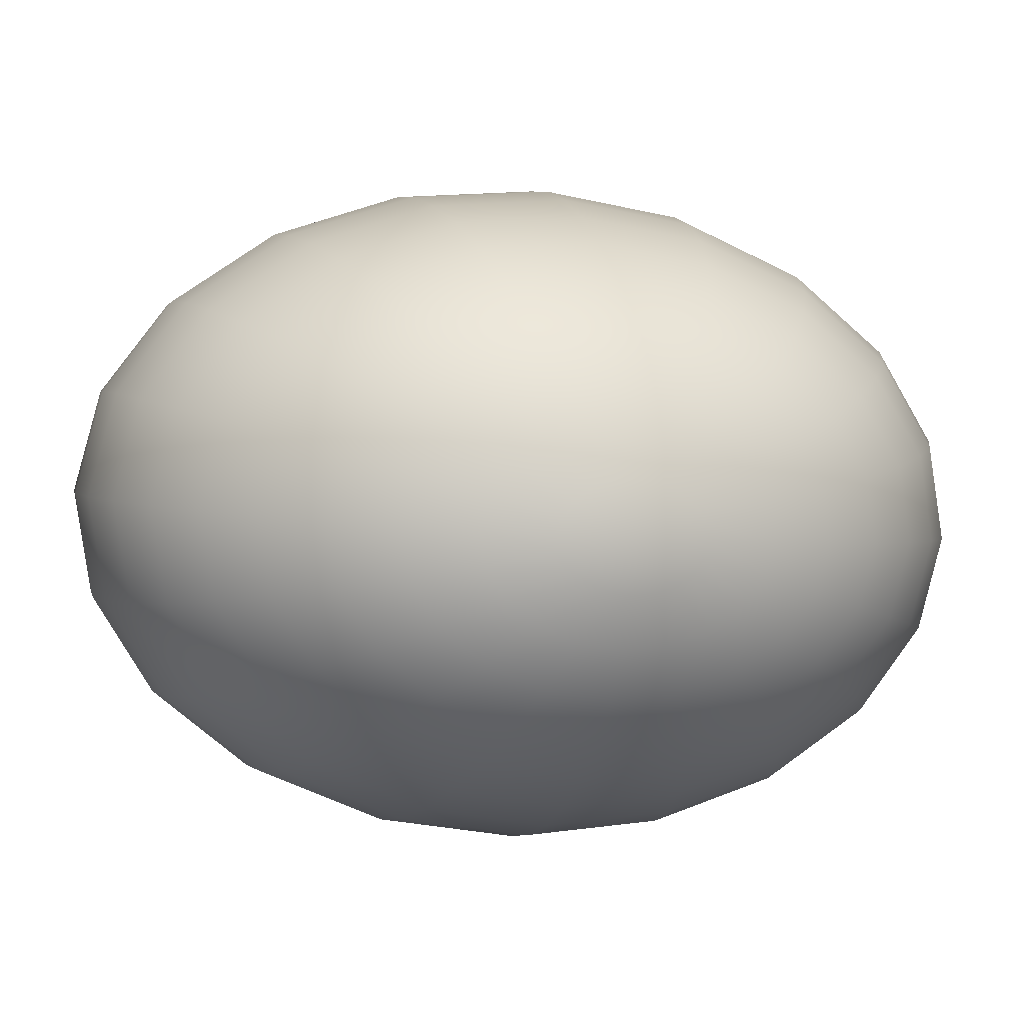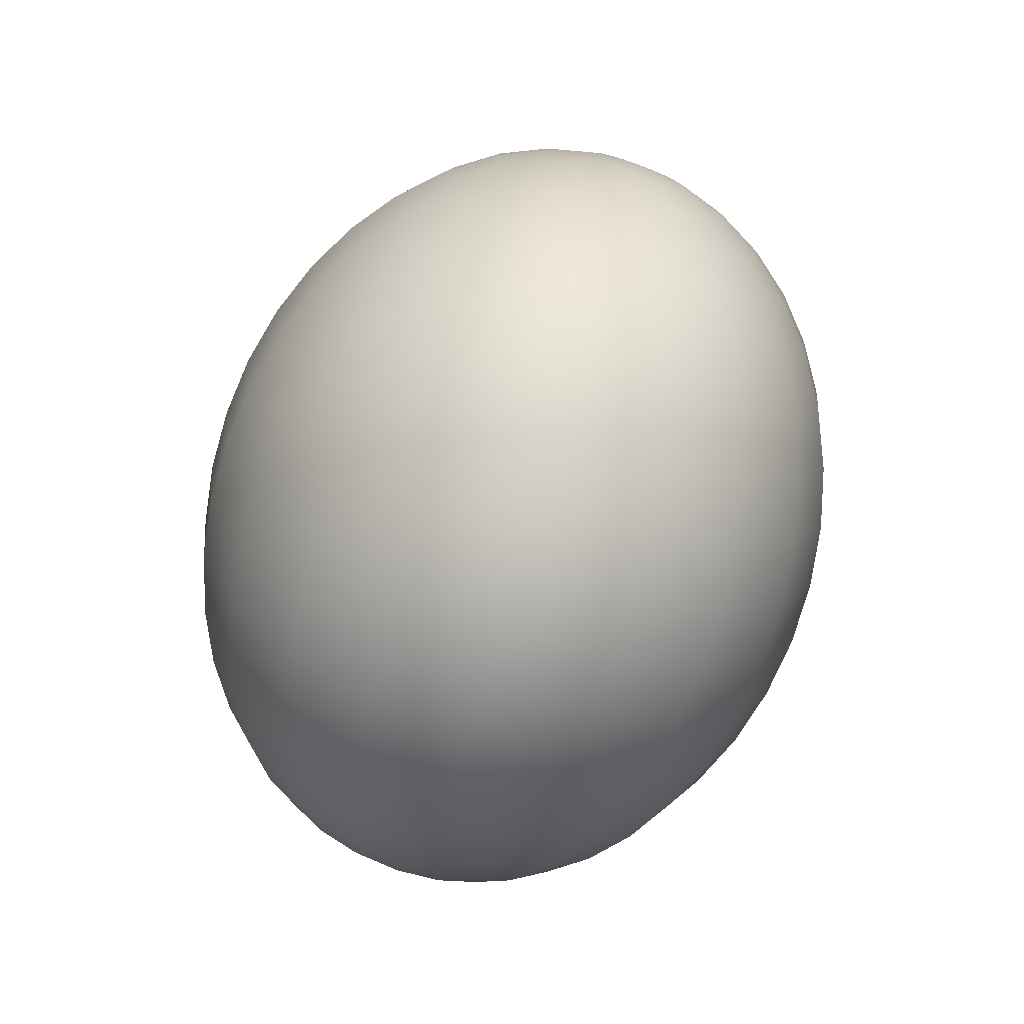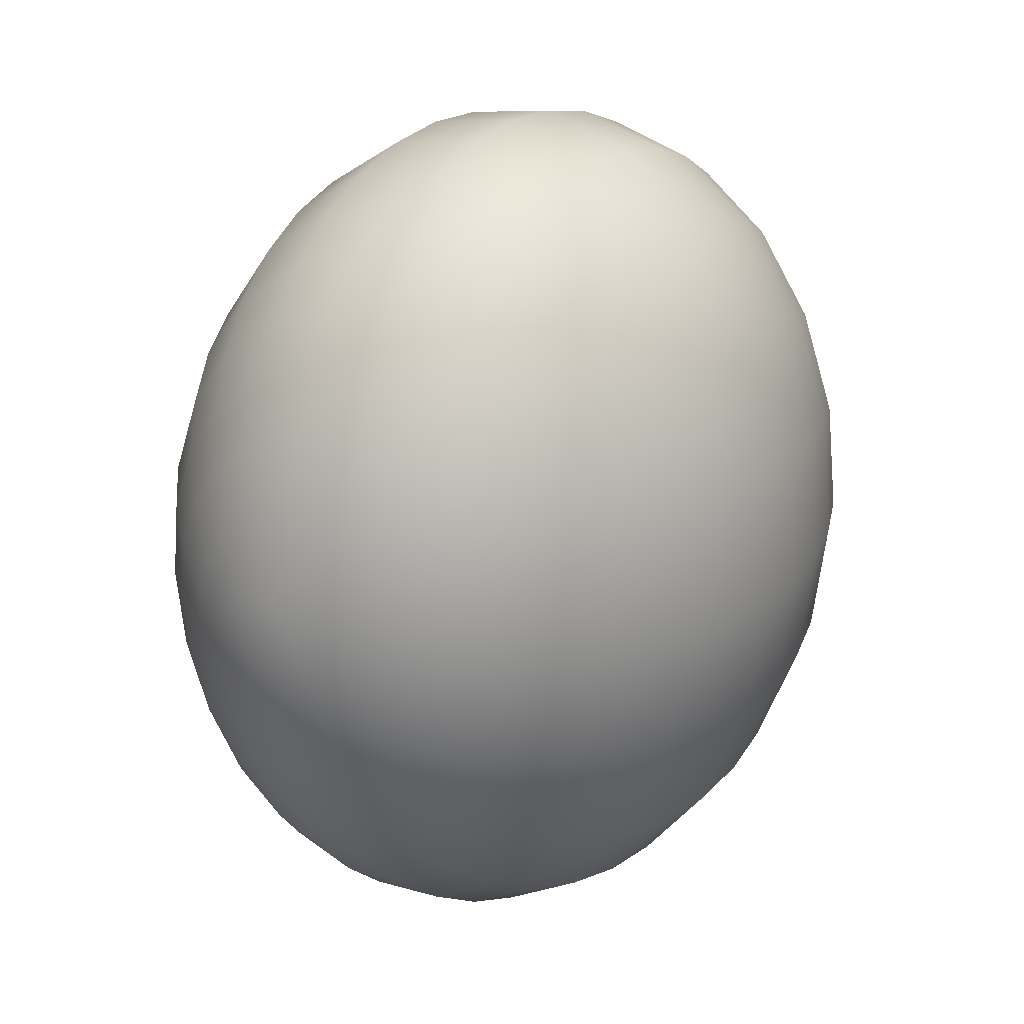
<metadata>
{"format":"obj","ext":"obj","renderer":"f3d","projection":"perspective","resolution":1024,"background":"white","views":[{"elev":-8.5,"azim":73.8,"up":"+Y"},{"elev":-75.9,"azim":58.8,"up":"+Z"},{"elev":27.7,"azim":116.7,"up":"+Z"}]}
</metadata>
<code>
g default
v 7.96 -0.7573 2.814
v 7.924 -0.9336 2.335
v 7.869 -1.208 1.954
v 7.799 -1.554 1.71
v 7.721 -1.938 1.626
v 7.643 -2.322 1.71
v 7.573 -2.668 1.954
v 7.517 -2.943 2.335
v 7.481 -3.119 2.814
v 7.469 -3.18 3.345
v 7.481 -3.119 3.876
v 7.517 -2.943 4.355
v 7.573 -2.668 4.735
v 7.643 -2.322 4.979
v 7.721 -1.938 5.063
v 7.799 -1.554 4.979
v 7.869 -1.208 4.735
v 7.924 -0.9336 4.355
v 7.96 -0.7573 3.876
v 7.972 -0.6965 3.345
v 7.839 0.4664 2.296
v 7.768 0.118 1.349
v 7.658 -0.4246 0.5984
v 7.52 -1.108 0.1162
v 7.366 -1.866 -0.0499
v 7.213 -2.624 0.1162
v 7.074 -3.308 0.5984
v 6.964 -3.851 1.349
v 6.893 -4.199 2.296
v 6.869 -4.319 3.345
v 6.893 -4.199 4.393
v 6.964 -3.851 5.34
v 7.074 -3.308 6.091
v 7.213 -2.624 6.573
v 7.366 -1.866 6.739
v 7.52 -1.108 6.573
v 7.658 -0.4246 6.091
v 7.768 0.118 5.34
v 7.839 0.4664 4.393
v 7.863 0.5865 3.345
v 7.479 1.679 1.803
v 7.376 1.167 0.4133
v 7.214 0.3696 -0.69
v 7.01 -0.6349 -1.398
v 6.785 -1.748 -1.642
v 6.559 -2.862 -1.398
v 6.355 -3.867 -0.69
v 6.194 -4.664 0.4133
v 6.09 -5.176 1.803
v 6.054 -5.352 3.345
v 6.09 -5.176 4.886
v 6.194 -4.664 6.276
v 6.355 -3.867 7.379
v 6.559 -2.862 8.087
v 6.785 -1.748 8.331
v 7.01 -0.6349 8.087
v 7.214 0.3696 7.379
v 7.376 1.167 6.276
v 7.479 1.679 4.886
v 7.515 1.855 3.345
v 6.89 2.85 1.349
v 6.756 2.187 -0.4506
v 6.547 1.155 -1.879
v 6.283 -0.1459 -2.796
v 5.991 -1.588 -3.112
v 5.699 -3.029 -2.796
v 5.435 -4.33 -1.879
v 5.226 -5.362 -0.4506
v 5.092 -6.025 1.349
v 5.045 -6.253 3.345
v 5.092 -6.025 5.34
v 5.226 -5.362 7.14
v 5.435 -4.33 8.568
v 5.699 -3.029 9.485
v 5.991 -1.588 9.801
v 6.283 -0.1459 9.485
v 6.547 1.155 8.568
v 6.756 2.187 7.14
v 6.89 2.85 5.34
v 6.936 3.078 3.345
v 6.086 3.95 0.9443
v 5.924 3.153 -1.221
v 5.673 1.911 -2.939
v 5.356 0.3468 -4.043
v 5.004 -1.388 -4.423
v 4.653 -3.122 -4.043
v 4.335 -4.687 -2.939
v 4.084 -5.928 -1.221
v 3.922 -6.725 0.9443
v 3.867 -7 3.345
v 3.922 -6.725 5.745
v 4.084 -5.928 7.91
v 4.335 -4.687 9.628
v 4.653 -3.122 10.73
v 5.004 -1.388 11.11
v 5.356 0.3468 10.73
v 5.673 1.911 9.628
v 5.924 3.153 7.91
v 6.086 3.95 5.745
v 6.142 4.225 3.345
v 5.086 4.954 0.5984
v 4.902 4.042 -1.879
v 4.614 2.621 -3.845
v 4.251 0.8309 -5.107
v 3.849 -1.153 -5.542
v 3.447 -3.138 -5.107
v 3.084 -4.928 -3.845
v 2.796 -6.349 -1.879
v 2.611 -7.261 0.5984
v 2.547 -7.575 3.345
v 2.611 -7.261 6.091
v 2.796 -6.349 8.568
v 3.084 -4.928 10.53
v 3.447 -3.138 11.8
v 3.849 -1.153 12.23
v 4.251 0.8309 11.8
v 4.614 2.621 10.53
v 4.902 4.042 8.568
v 5.086 4.954 6.091
v 5.15 5.268 3.345
v 3.916 5.835 0.3201
v 3.713 4.831 -2.408
v 3.396 3.266 -4.574
v 2.996 1.295 -5.964
v 2.553 -0.8909 -6.443
v 2.11 -3.076 -5.964
v 1.711 -5.048 -4.574
v 1.394 -6.612 -2.408
v 1.19 -7.617 0.3201
v 1.12 -7.963 3.345
v 1.19 -7.617 6.369
v 1.394 -6.612 9.097
v 1.711 -5.048 11.26
v 2.11 -3.076 12.65
v 2.553 -0.8909 13.13
v 2.996 1.295 12.65
v 3.396 3.266 11.26
v 3.713 4.831 9.097
v 3.916 5.835 6.369
v 3.987 6.181 3.345
v 2.604 6.573 0.1162
v 2.387 5.501 -2.796
v 2.049 3.831 -5.107
v 1.622 1.726 -6.591
v 1.149 -0.6064 -7.102
v 0.6767 -2.939 -6.591
v 0.2502 -5.044 -5.107
v -0.08826 -6.714 -2.796
v -0.3056 -7.786 0.1162
v -0.3804 -8.155 3.345
v -0.3056 -7.786 6.573
v -0.08826 -6.714 9.485
v 0.2502 -5.044 11.8
v 0.6767 -2.939 13.28
v 1.149 -0.6064 13.79
v 1.622 1.726 13.28
v 2.049 3.831 11.8
v 2.387 5.501 9.485
v 2.604 6.573 6.573
v 2.679 6.943 3.345
v 1.183 7.149 -0.008114
v 0.9575 6.035 -3.033
v 0.606 4.301 -5.433
v 0.163 2.116 -6.974
v -0.3279 -0.307 -7.505
v -0.8189 -2.73 -6.974
v -1.262 -4.915 -5.433
v -1.613 -6.649 -3.033
v -1.839 -7.763 -0.008113
v -1.917 -8.147 3.345
v -1.839 -7.763 6.697
v -1.613 -6.649 9.722
v -1.262 -4.915 12.12
v -0.8189 -2.73 13.66
v -0.3279 -0.307 14.19
v 0.163 2.116 13.66
v 0.606 4.301 12.12
v 0.9575 6.035 9.722
v 1.183 7.149 6.697
v 1.261 7.533 3.345
v -0.3127 7.549 -0.0499
v -0.5412 6.421 -3.112
v -0.8971 4.665 -5.542
v -1.346 2.453 -7.102
v -1.843 0 -7.64
v -2.34 -2.453 -7.102
v -2.788 -4.665 -5.542
v -3.144 -6.421 -3.112
v -3.373 -7.549 -0.0499
v -3.451 -7.937 3.345
v -3.373 -7.549 6.739
v -3.144 -6.421 9.801
v -2.788 -4.665 12.23
v -2.34 -2.453 13.79
v -1.843 -0 14.33
v -1.346 2.453 13.79
v -0.8971 4.665 12.23
v -0.5412 6.421 9.801
v -0.3127 7.549 6.739
v -0.234 7.937 3.345
v -1.846 7.763 -0.008114
v -2.072 6.649 -3.033
v -2.423 4.915 -5.433
v -2.866 2.73 -6.974
v -3.357 0.307 -7.505
v -3.848 -2.116 -6.974
v -4.291 -4.301 -5.433
v -4.643 -6.035 -3.033
v -4.868 -7.149 -0.008113
v -4.946 -7.533 3.345
v -4.868 -7.149 6.697
v -4.643 -6.035 9.722
v -4.291 -4.301 12.12
v -3.848 -2.116 13.66
v -3.357 0.307 14.19
v -2.866 2.73 13.66
v -2.423 4.915 12.12
v -2.072 6.649 9.722
v -1.846 7.763 6.697
v -1.769 8.147 3.345
v -3.38 7.786 0.1162
v -3.597 6.714 -2.796
v -3.935 5.044 -5.107
v -4.362 2.939 -6.591
v -4.835 0.6064 -7.102
v -5.308 -1.726 -6.591
v -5.734 -3.831 -5.107
v -6.072 -5.501 -2.796
v -6.29 -6.573 0.1162
v -6.365 -6.943 3.345
v -6.29 -6.573 6.573
v -6.072 -5.501 9.485
v -5.734 -3.831 11.8
v -5.308 -1.726 13.28
v -4.835 0.6064 13.79
v -4.362 2.939 13.28
v -3.935 5.044 11.8
v -3.597 6.714 9.485
v -3.38 7.786 6.573
v -3.305 8.155 3.345
v -4.875 7.617 0.3201
v -5.079 6.612 -2.408
v -5.396 5.048 -4.574
v -5.796 3.076 -5.964
v -6.238 0.8909 -6.443
v -6.681 -1.295 -5.964
v -7.081 -3.266 -4.574
v -7.398 -4.831 -2.408
v -7.602 -5.835 0.3201
v -7.672 -6.181 3.345
v -7.602 -5.835 6.369
v -7.398 -4.831 9.097
v -7.081 -3.266 11.26
v -6.681 -1.295 12.65
v -6.238 0.8909 13.13
v -5.796 3.076 12.65
v -5.396 5.048 11.26
v -5.079 6.612 9.097
v -4.875 7.617 6.369
v -4.805 7.963 3.345
v -6.296 7.261 0.5984
v -6.481 6.349 -1.879
v -6.769 4.928 -3.845
v -7.132 3.138 -5.107
v -7.534 1.153 -5.542
v -7.936 -0.8309 -5.107
v -8.299 -2.621 -3.845
v -8.587 -4.042 -1.879
v -8.772 -4.954 0.5984
v -8.835 -5.268 3.345
v -8.772 -4.954 6.091
v -8.587 -4.042 8.568
v -8.299 -2.621 10.53
v -7.936 -0.8309 11.8
v -7.534 1.153 12.23
v -7.132 3.138 11.8
v -6.769 4.928 10.53
v -6.481 6.349 8.568
v -6.296 7.261 6.091
v -6.233 7.575 3.345
v -7.608 6.725 0.9443
v -7.769 5.928 -1.221
v -8.021 4.687 -2.939
v -8.338 3.122 -4.043
v -8.689 1.388 -4.423
v -9.041 -0.3468 -4.043
v -9.358 -1.911 -2.939
v -9.61 -3.153 -1.221
v -9.771 -3.95 0.9443
v -9.827 -4.225 3.345
v -9.771 -3.95 5.745
v -9.61 -3.153 7.91
v -9.358 -1.911 9.628
v -9.041 -0.3468 10.73
v -8.689 1.388 11.11
v -8.338 3.122 10.73
v -8.021 4.687 9.628
v -7.769 5.928 7.91
v -7.608 6.725 5.745
v -7.552 7 3.345
v -8.777 6.025 1.349
v -8.911 5.362 -0.4506
v -9.12 4.33 -1.879
v -9.384 3.029 -2.796
v -9.676 1.588 -3.112
v -9.968 0.1459 -2.796
v -10.23 -1.155 -1.879
v -10.44 -2.187 -0.4506
v -10.58 -2.85 1.349
v -10.62 -3.078 3.345
v -10.58 -2.85 5.34
v -10.44 -2.187 7.14
v -10.23 -1.155 8.568
v -9.968 0.1459 9.485
v -9.676 1.588 9.801
v -9.384 3.029 9.485
v -9.12 4.33 8.568
v -8.911 5.362 7.14
v -8.777 6.025 5.34
v -8.731 6.253 3.345
v -9.775 5.176 1.803
v -9.879 4.664 0.4133
v -10.04 3.867 -0.69
v -10.24 2.862 -1.398
v -10.47 1.748 -1.642
v -10.7 0.6349 -1.398
v -10.9 -0.3696 -0.69
v -11.06 -1.167 0.4133
v -11.16 -1.679 1.803
v -11.2 -1.855 3.345
v -11.16 -1.679 4.886
v -11.06 -1.167 6.276
v -10.9 -0.3696 7.379
v -10.7 0.6349 8.087
v -10.47 1.748 8.331
v -10.24 2.862 8.087
v -10.04 3.867 7.379
v -9.879 4.664 6.276
v -9.775 5.176 4.886
v -9.74 5.352 3.345
v -10.58 4.199 2.296
v -10.65 3.851 1.349
v -10.76 3.308 0.5984
v -10.9 2.624 0.1162
v -11.05 1.866 -0.0499
v -11.21 1.108 0.1162
v -11.34 0.4246 0.5984
v -11.45 -0.118 1.349
v -11.52 -0.4664 2.296
v -11.55 -0.5865 3.345
v -11.52 -0.4664 4.393
v -11.45 -0.118 5.34
v -11.34 0.4246 6.091
v -11.21 1.108 6.573
v -11.05 1.866 6.739
v -10.9 2.624 6.573
v -10.76 3.308 6.091
v -10.65 3.851 5.34
v -10.58 4.199 4.393
v -10.55 4.319 3.345
v -11.17 3.119 2.814
v -11.2 2.943 2.335
v -11.26 2.668 1.954
v -11.33 2.322 1.71
v -11.41 1.938 1.626
v -11.48 1.554 1.71
v -11.55 1.208 1.954
v -11.61 0.9336 2.335
v -11.65 0.7573 2.814
v -11.66 0.6965 3.345
v -11.65 0.7573 3.876
v -11.61 0.9336 4.355
v -11.55 1.208 4.735
v -11.48 1.554 4.979
v -11.41 1.938 5.063
v -11.33 2.322 4.979
v -11.26 2.668 4.735
v -11.2 2.943 4.355
v -11.17 3.119 3.876
v -11.15 3.18 3.345
v 7.84 -1.962 3.345
v -11.53 1.962 3.345
g pSphere1
f 1 2 22 21
f 2 3 23 22
f 3 4 24 23
f 4 5 25 24
f 5 6 26 25
f 6 7 27 26
f 7 8 28 27
f 8 9 29 28
f 9 10 30 29
f 10 11 31 30
f 11 12 32 31
f 12 13 33 32
f 13 14 34 33
f 14 15 35 34
f 15 16 36 35
f 16 17 37 36
f 17 18 38 37
f 18 19 39 38
f 19 20 40 39
f 20 1 21 40
f 21 22 42 41
f 22 23 43 42
f 23 24 44 43
f 24 25 45 44
f 25 26 46 45
f 26 27 47 46
f 27 28 48 47
f 28 29 49 48
f 29 30 50 49
f 30 31 51 50
f 31 32 52 51
f 32 33 53 52
f 33 34 54 53
f 34 35 55 54
f 35 36 56 55
f 36 37 57 56
f 37 38 58 57
f 38 39 59 58
f 39 40 60 59
f 40 21 41 60
f 41 42 62 61
f 42 43 63 62
f 43 44 64 63
f 44 45 65 64
f 45 46 66 65
f 46 47 67 66
f 47 48 68 67
f 48 49 69 68
f 49 50 70 69
f 50 51 71 70
f 51 52 72 71
f 52 53 73 72
f 53 54 74 73
f 54 55 75 74
f 55 56 76 75
f 56 57 77 76
f 57 58 78 77
f 58 59 79 78
f 59 60 80 79
f 60 41 61 80
f 61 62 82 81
f 62 63 83 82
f 63 64 84 83
f 64 65 85 84
f 65 66 86 85
f 66 67 87 86
f 67 68 88 87
f 68 69 89 88
f 69 70 90 89
f 70 71 91 90
f 71 72 92 91
f 72 73 93 92
f 73 74 94 93
f 74 75 95 94
f 75 76 96 95
f 76 77 97 96
f 77 78 98 97
f 78 79 99 98
f 79 80 100 99
f 80 61 81 100
f 81 82 102 101
f 82 83 103 102
f 83 84 104 103
f 84 85 105 104
f 85 86 106 105
f 86 87 107 106
f 87 88 108 107
f 88 89 109 108
f 89 90 110 109
f 90 91 111 110
f 91 92 112 111
f 92 93 113 112
f 93 94 114 113
f 94 95 115 114
f 95 96 116 115
f 96 97 117 116
f 97 98 118 117
f 98 99 119 118
f 99 100 120 119
f 100 81 101 120
f 101 102 122 121
f 102 103 123 122
f 103 104 124 123
f 104 105 125 124
f 105 106 126 125
f 106 107 127 126
f 107 108 128 127
f 108 109 129 128
f 109 110 130 129
f 110 111 131 130
f 111 112 132 131
f 112 113 133 132
f 113 114 134 133
f 114 115 135 134
f 115 116 136 135
f 116 117 137 136
f 117 118 138 137
f 118 119 139 138
f 119 120 140 139
f 120 101 121 140
f 121 122 142 141
f 122 123 143 142
f 123 124 144 143
f 124 125 145 144
f 125 126 146 145
f 126 127 147 146
f 127 128 148 147
f 128 129 149 148
f 129 130 150 149
f 130 131 151 150
f 131 132 152 151
f 132 133 153 152
f 133 134 154 153
f 134 135 155 154
f 135 136 156 155
f 136 137 157 156
f 137 138 158 157
f 138 139 159 158
f 139 140 160 159
f 140 121 141 160
f 141 142 162 161
f 142 143 163 162
f 143 144 164 163
f 144 145 165 164
f 145 146 166 165
f 146 147 167 166
f 147 148 168 167
f 148 149 169 168
f 149 150 170 169
f 150 151 171 170
f 151 152 172 171
f 152 153 173 172
f 153 154 174 173
f 154 155 175 174
f 155 156 176 175
f 156 157 177 176
f 157 158 178 177
f 158 159 179 178
f 159 160 180 179
f 160 141 161 180
f 161 162 182 181
f 162 163 183 182
f 163 164 184 183
f 164 165 185 184
f 165 166 186 185
f 166 167 187 186
f 167 168 188 187
f 168 169 189 188
f 169 170 190 189
f 170 171 191 190
f 171 172 192 191
f 172 173 193 192
f 173 174 194 193
f 174 175 195 194
f 175 176 196 195
f 176 177 197 196
f 177 178 198 197
f 178 179 199 198
f 179 180 200 199
f 180 161 181 200
f 181 182 202 201
f 182 183 203 202
f 183 184 204 203
f 184 185 205 204
f 185 186 206 205
f 186 187 207 206
f 187 188 208 207
f 188 189 209 208
f 189 190 210 209
f 190 191 211 210
f 191 192 212 211
f 192 193 213 212
f 193 194 214 213
f 194 195 215 214
f 195 196 216 215
f 196 197 217 216
f 197 198 218 217
f 198 199 219 218
f 199 200 220 219
f 200 181 201 220
f 201 202 222 221
f 202 203 223 222
f 203 204 224 223
f 204 205 225 224
f 205 206 226 225
f 206 207 227 226
f 207 208 228 227
f 208 209 229 228
f 209 210 230 229
f 210 211 231 230
f 211 212 232 231
f 212 213 233 232
f 213 214 234 233
f 214 215 235 234
f 215 216 236 235
f 216 217 237 236
f 217 218 238 237
f 218 219 239 238
f 219 220 240 239
f 220 201 221 240
f 221 222 242 241
f 222 223 243 242
f 223 224 244 243
f 224 225 245 244
f 225 226 246 245
f 226 227 247 246
f 227 228 248 247
f 228 229 249 248
f 229 230 250 249
f 230 231 251 250
f 231 232 252 251
f 232 233 253 252
f 233 234 254 253
f 234 235 255 254
f 235 236 256 255
f 236 237 257 256
f 237 238 258 257
f 238 239 259 258
f 239 240 260 259
f 240 221 241 260
f 241 242 262 261
f 242 243 263 262
f 243 244 264 263
f 244 245 265 264
f 245 246 266 265
f 246 247 267 266
f 247 248 268 267
f 248 249 269 268
f 249 250 270 269
f 250 251 271 270
f 251 252 272 271
f 252 253 273 272
f 253 254 274 273
f 254 255 275 274
f 255 256 276 275
f 256 257 277 276
f 257 258 278 277
f 258 259 279 278
f 259 260 280 279
f 260 241 261 280
f 261 262 282 281
f 262 263 283 282
f 263 264 284 283
f 264 265 285 284
f 265 266 286 285
f 266 267 287 286
f 267 268 288 287
f 268 269 289 288
f 269 270 290 289
f 270 271 291 290
f 271 272 292 291
f 272 273 293 292
f 273 274 294 293
f 274 275 295 294
f 275 276 296 295
f 276 277 297 296
f 277 278 298 297
f 278 279 299 298
f 279 280 300 299
f 280 261 281 300
f 281 282 302 301
f 282 283 303 302
f 283 284 304 303
f 284 285 305 304
f 285 286 306 305
f 286 287 307 306
f 287 288 308 307
f 288 289 309 308
f 289 290 310 309
f 290 291 311 310
f 291 292 312 311
f 292 293 313 312
f 293 294 314 313
f 294 295 315 314
f 295 296 316 315
f 296 297 317 316
f 297 298 318 317
f 298 299 319 318
f 299 300 320 319
f 300 281 301 320
f 301 302 322 321
f 302 303 323 322
f 303 304 324 323
f 304 305 325 324
f 305 306 326 325
f 306 307 327 326
f 307 308 328 327
f 308 309 329 328
f 309 310 330 329
f 310 311 331 330
f 311 312 332 331
f 312 313 333 332
f 313 314 334 333
f 314 315 335 334
f 315 316 336 335
f 316 317 337 336
f 317 318 338 337
f 318 319 339 338
f 319 320 340 339
f 320 301 321 340
f 321 322 342 341
f 322 323 343 342
f 323 324 344 343
f 324 325 345 344
f 325 326 346 345
f 326 327 347 346
f 327 328 348 347
f 328 329 349 348
f 329 330 350 349
f 330 331 351 350
f 331 332 352 351
f 332 333 353 352
f 333 334 354 353
f 334 335 355 354
f 335 336 356 355
f 336 337 357 356
f 337 338 358 357
f 338 339 359 358
f 339 340 360 359
f 340 321 341 360
f 341 342 362 361
f 342 343 363 362
f 343 344 364 363
f 344 345 365 364
f 345 346 366 365
f 346 347 367 366
f 347 348 368 367
f 348 349 369 368
f 349 350 370 369
f 350 351 371 370
f 351 352 372 371
f 352 353 373 372
f 353 354 374 373
f 354 355 375 374
f 355 356 376 375
f 356 357 377 376
f 357 358 378 377
f 358 359 379 378
f 359 360 380 379
f 360 341 361 380
f 2 1 381
f 3 2 381
f 4 3 381
f 5 4 381
f 6 5 381
f 7 6 381
f 8 7 381
f 9 8 381
f 10 9 381
f 11 10 381
f 12 11 381
f 13 12 381
f 14 13 381
f 15 14 381
f 16 15 381
f 17 16 381
f 18 17 381
f 19 18 381
f 20 19 381
f 1 20 381
f 361 362 382
f 362 363 382
f 363 364 382
f 364 365 382
f 365 366 382
f 366 367 382
f 367 368 382
f 368 369 382
f 369 370 382
f 370 371 382
f 371 372 382
f 372 373 382
f 373 374 382
f 374 375 382
f 375 376 382
f 376 377 382
f 377 378 382
f 378 379 382
f 379 380 382
f 380 361 382

</code>
